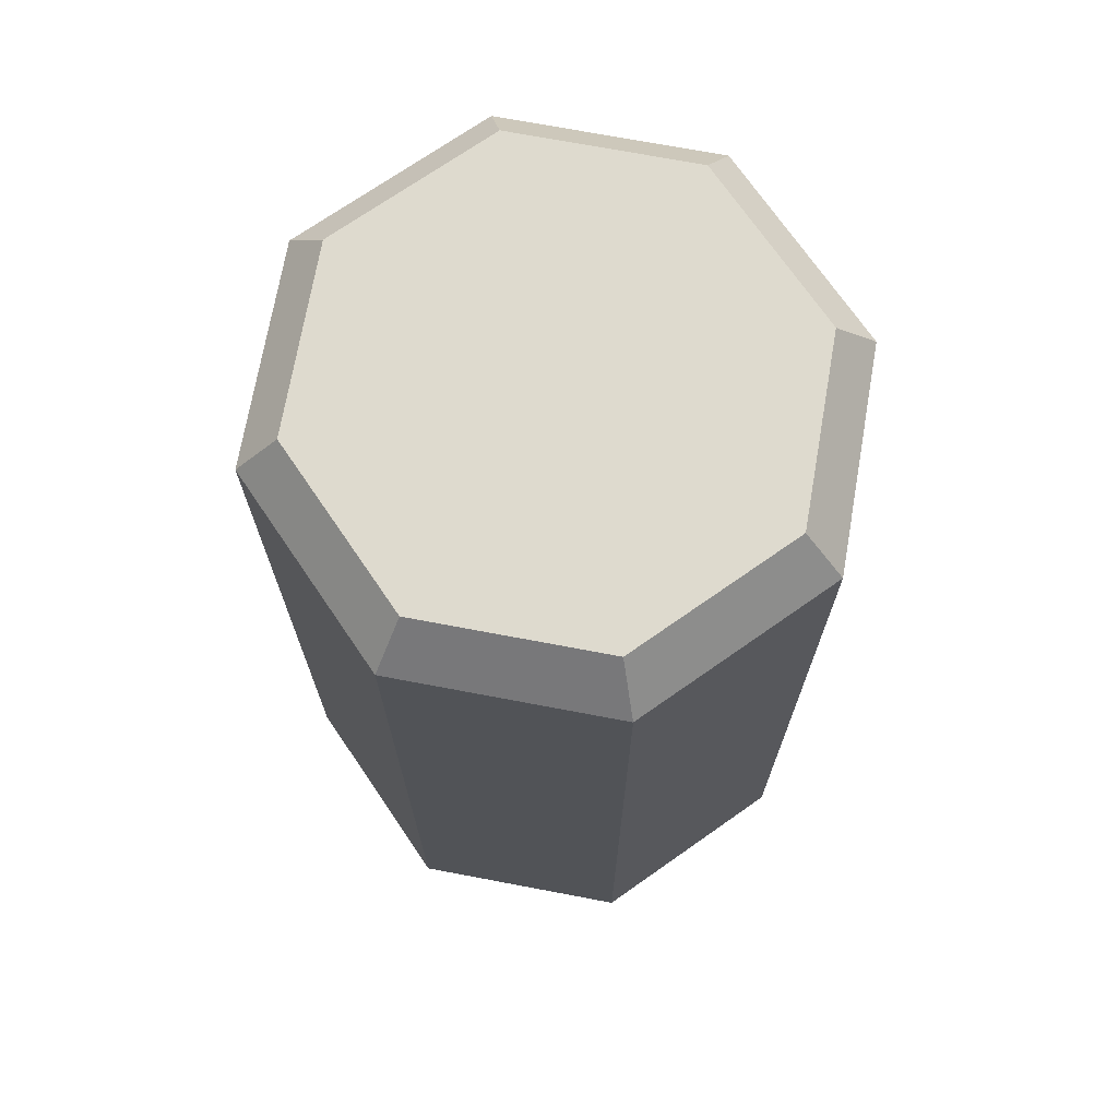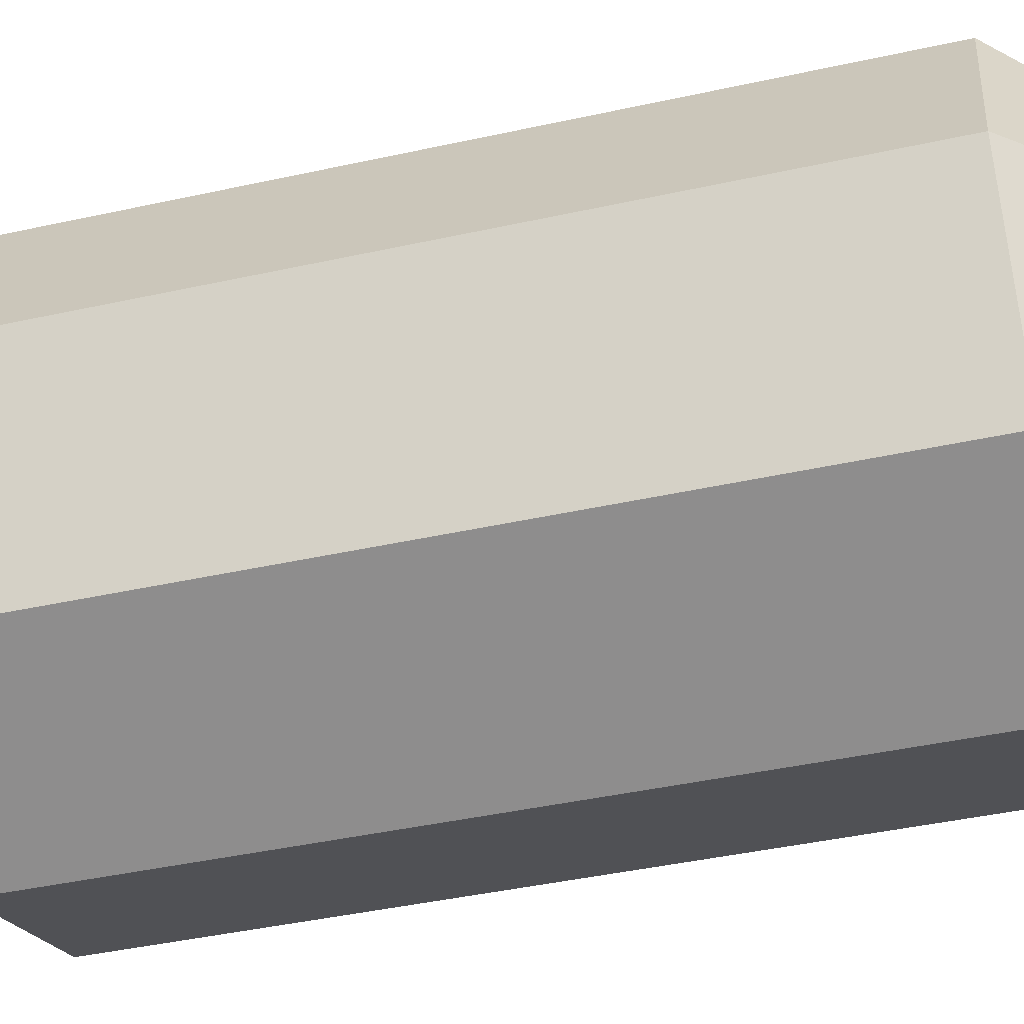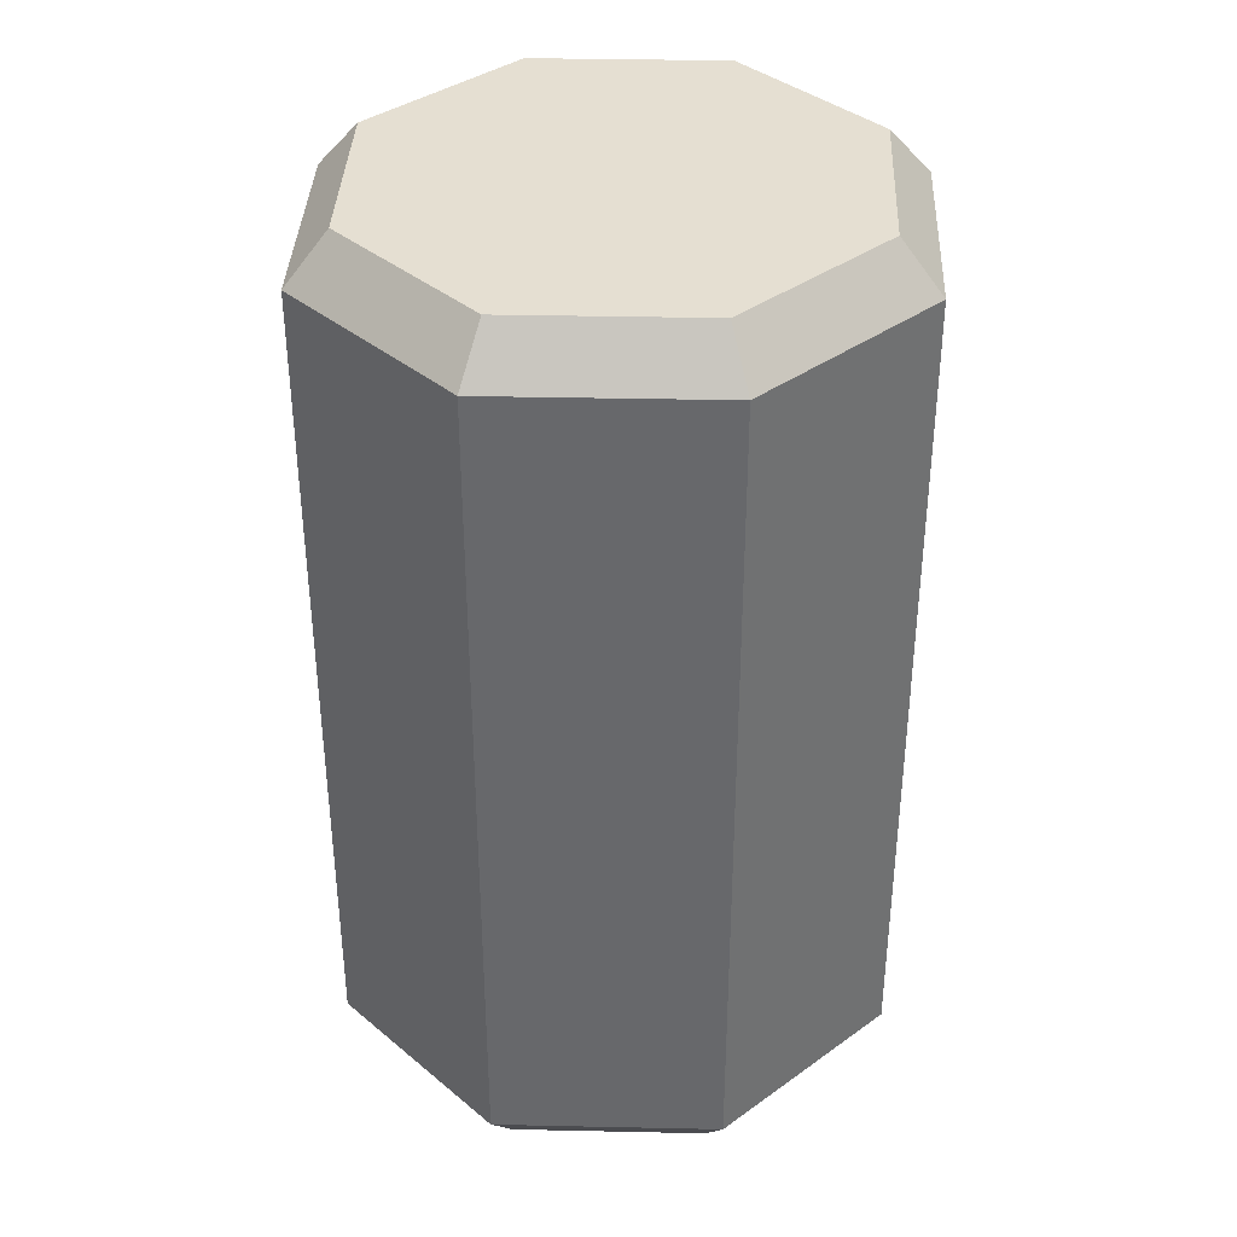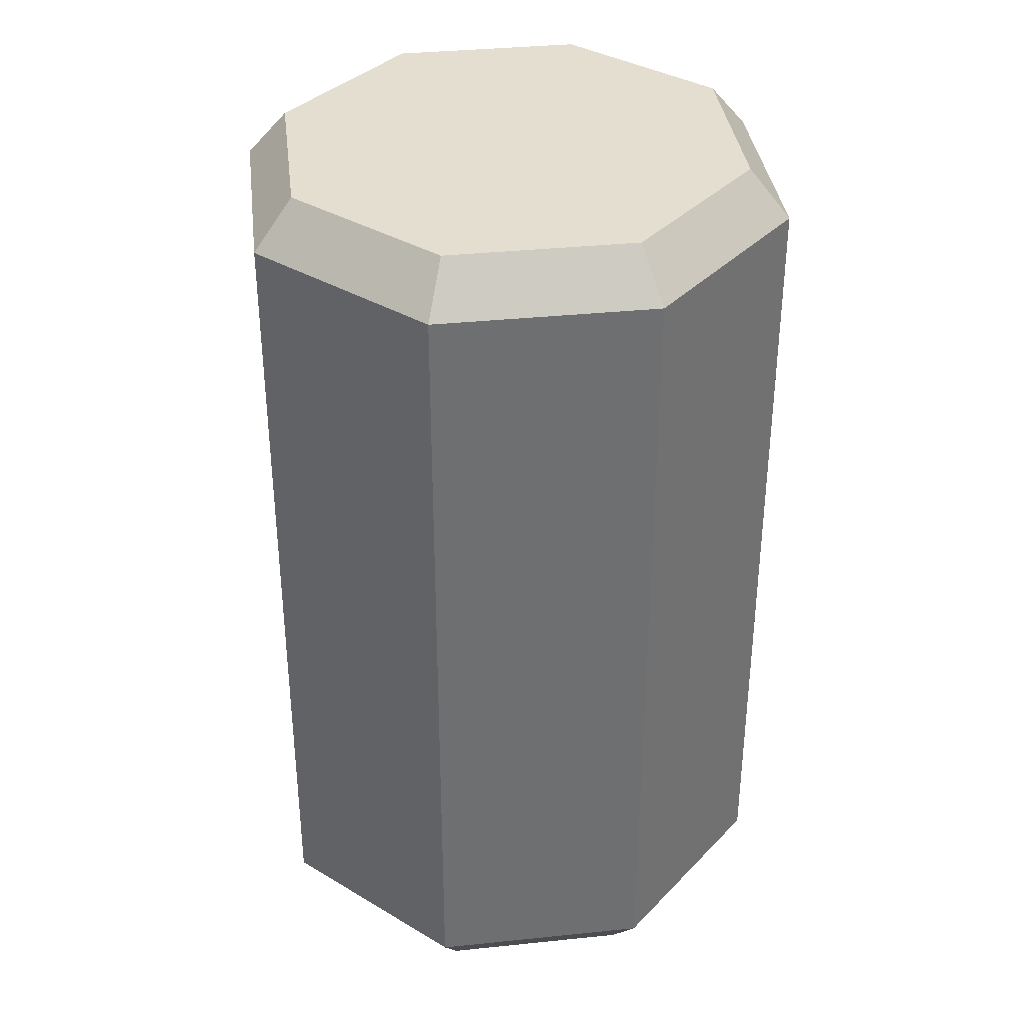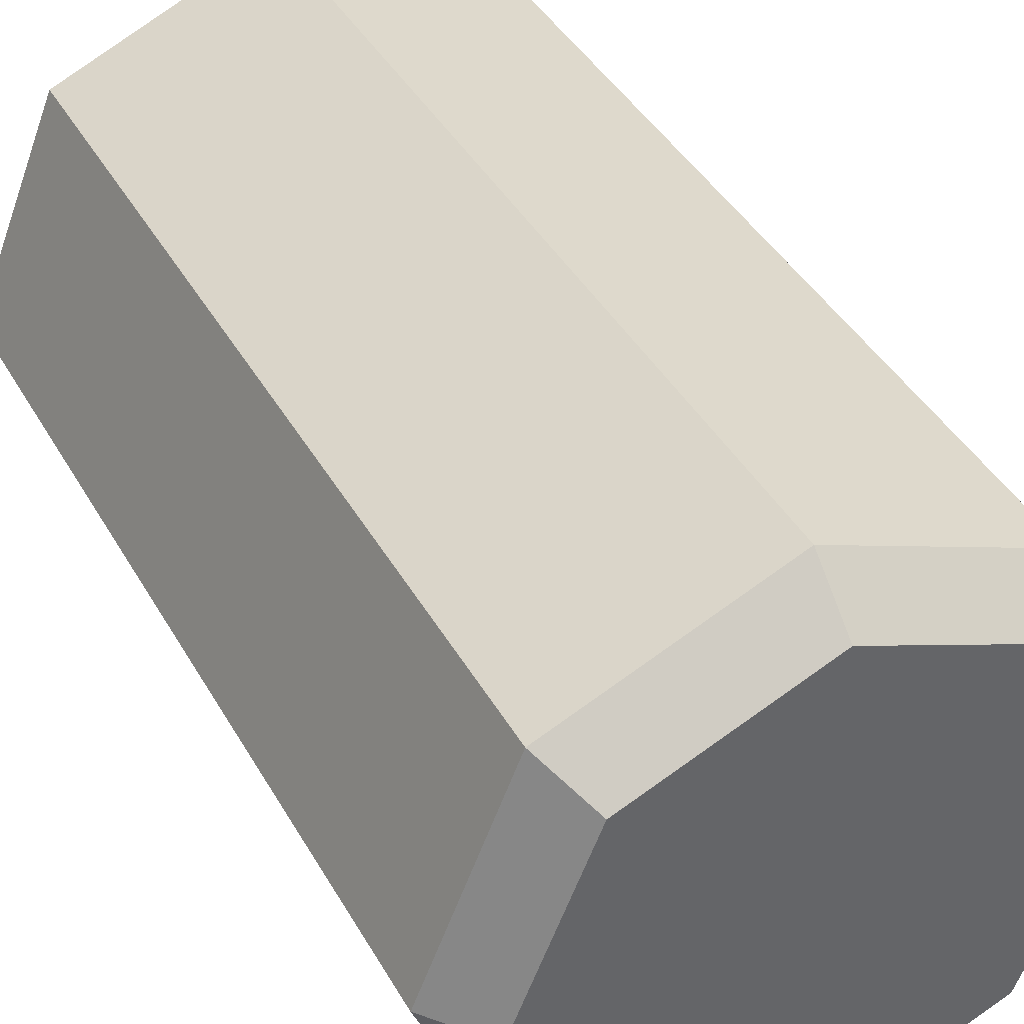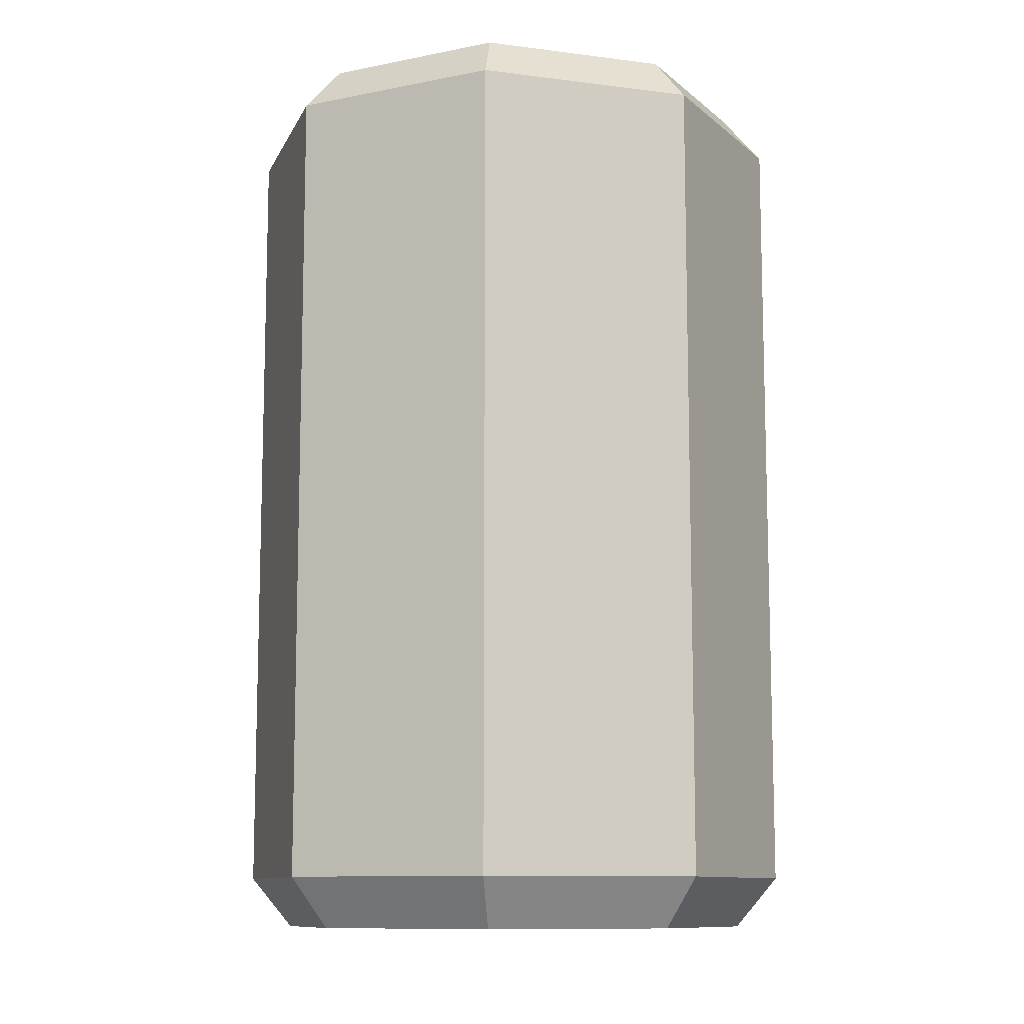
<metadata>
{"format":"obj","ext":"obj","renderer":"f3d","projection":"perspective","resolution":1024,"background":"white","views":[{"elev":71.1,"azim":-12.2,"up":"+Y"},{"elev":-43.3,"azim":-75.4,"up":"+Z"},{"elev":37.5,"azim":69.5,"up":"+Y"},{"elev":35.8,"azim":-164.8,"up":"+Y"},{"elev":41.1,"azim":-27.2,"up":"+Z"},{"elev":-10.5,"azim":-130.1,"up":"+Y"}]}
</metadata>
<code>
o Cylindre.001
v 0 0.04616 -0.2619
v 0 0.7868 -0.2619
v 0.1814 0.04616 -0.1852
v 0.1814 0.7868 -0.1852
v 0.2565 0.04616 0
v 0.2565 0.7868 0
v 0.1814 0.04616 0.1852
v 0.1814 0.7868 0.1852
v 0 0.04616 0.2619
v 0 0.7868 0.2619
v -0.1814 0.04616 0.1852
v -0.1814 0.7868 0.1852
v -0.2565 0.04616 0
v -0.2565 0.7868 0
v -0.1814 0.04616 -0.1852
v -0.1814 0.7868 -0.1852
v -0 0.8303 -0.2231
v 0.1545 0.8303 -0.1578
v 0.2184 0.8303 0
v 0.1545 0.8303 0.1578
v -0 0.8303 0.2231
v -0.1545 0.8303 0.1578
v -0.2184 0.8303 0
v -0.1545 0.8303 -0.1578
v 0 -0 -0.2231
v 0.1545 -0 -0.1578
v 0.2184 -0 0
v 0.1545 -0 0.1578
v 0 -0 0.2231
v -0.1545 -0 0.1578
v -0.2184 -0 0
v -0.1545 -0 -0.1578
v 0 0.8303 0
v 0 -0 0
f 1 2 4 3
f 3 4 6 5
f 5 6 8 7
f 7 8 10 9
f 9 10 12 11
f 11 12 14 13
f 16 14 23 24
f 13 14 16 15
f 15 16 2 1
f 5 7 28 27
f 6 4 18 19
f 12 10 21 22
f 2 16 24 17
f 4 2 17 18
f 8 6 19 20
f 14 12 22 23
f 10 8 20 21
f 11 13 31 30
f 7 9 29 28
f 13 15 32 31
f 3 5 27 26
f 9 11 30 29
f 15 1 25 32
f 1 3 26 25
f 23 22 33 24
f 21 20 33 22
f 28 29 30 34
f 20 19 18 33
f 25 26 34 32
f 31 32 34 30
f 17 24 33 18
f 27 28 34 26

</code>
